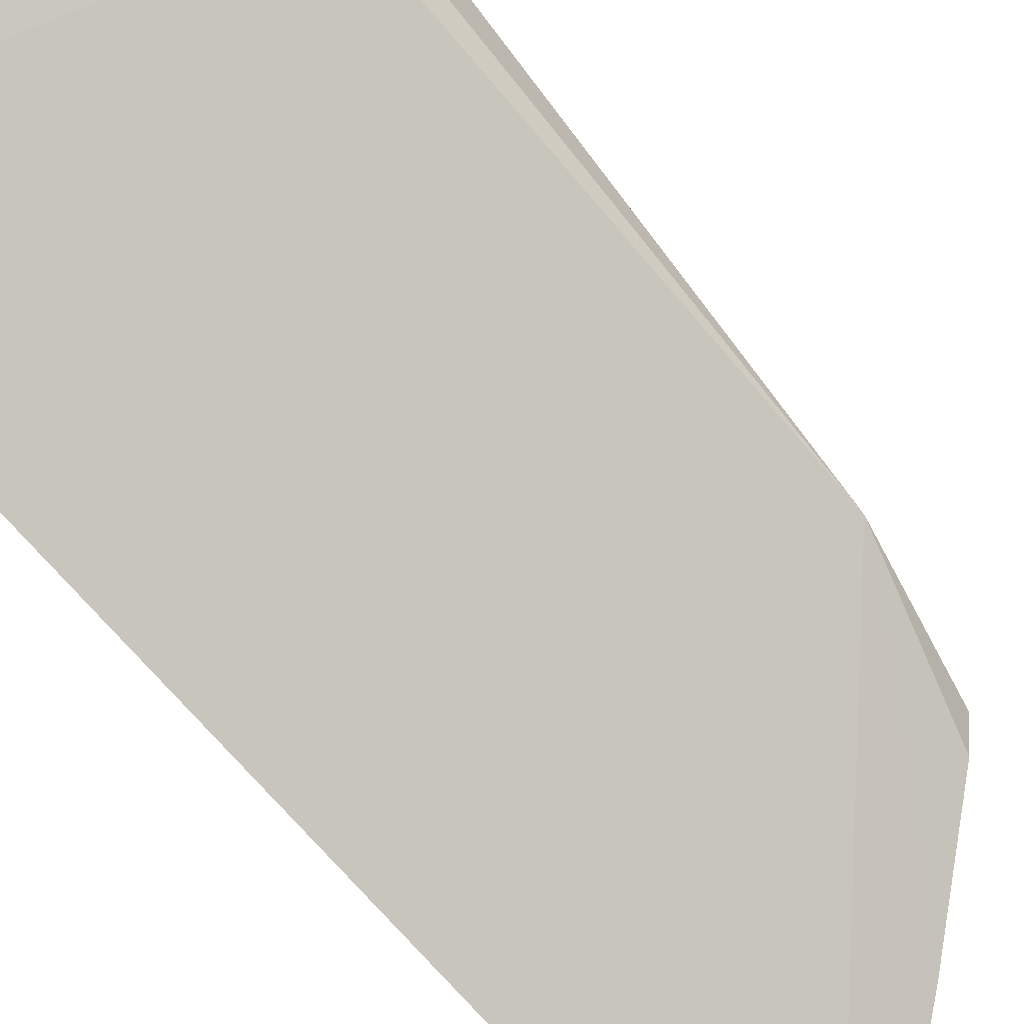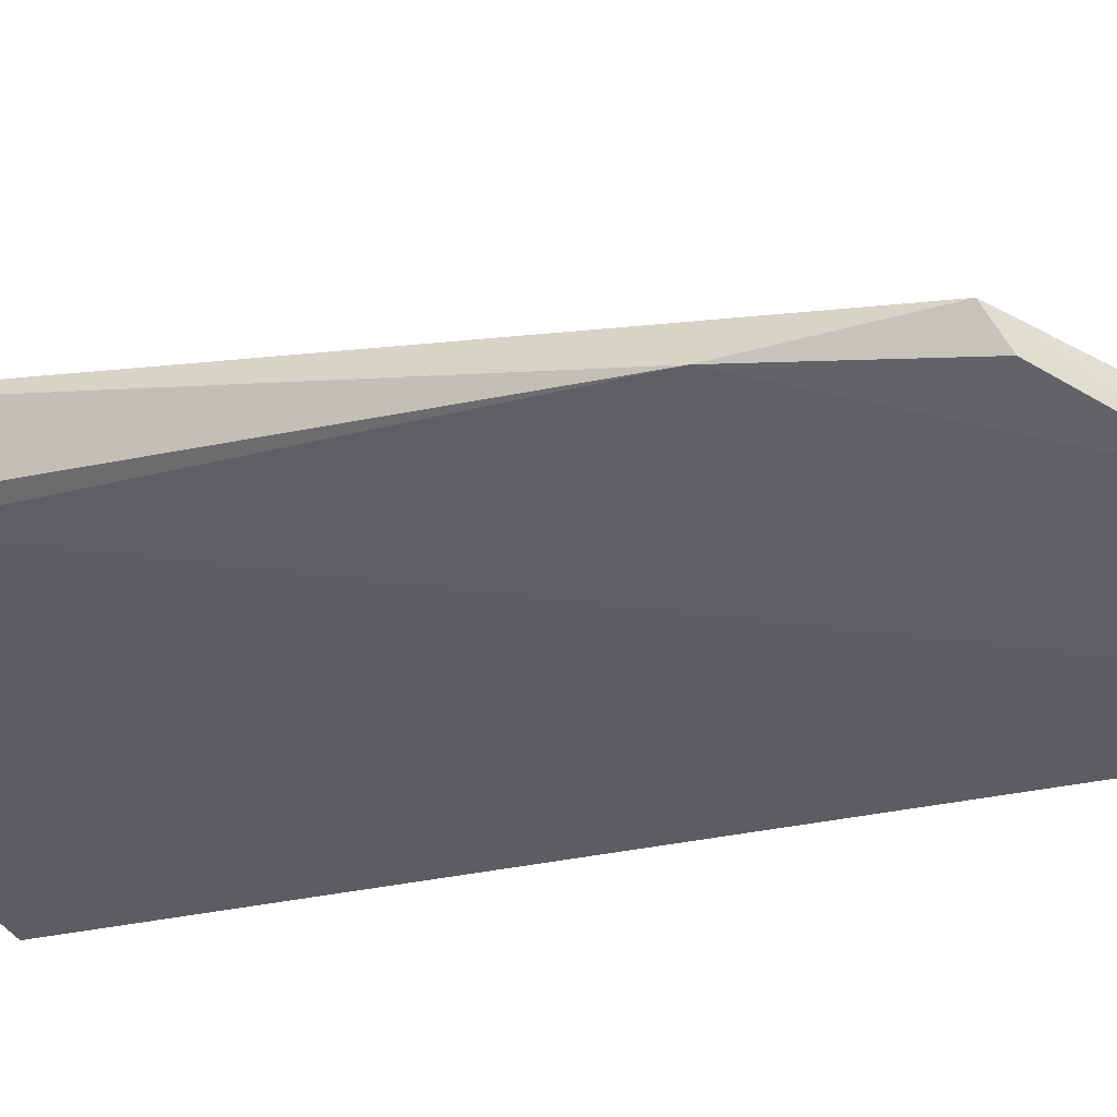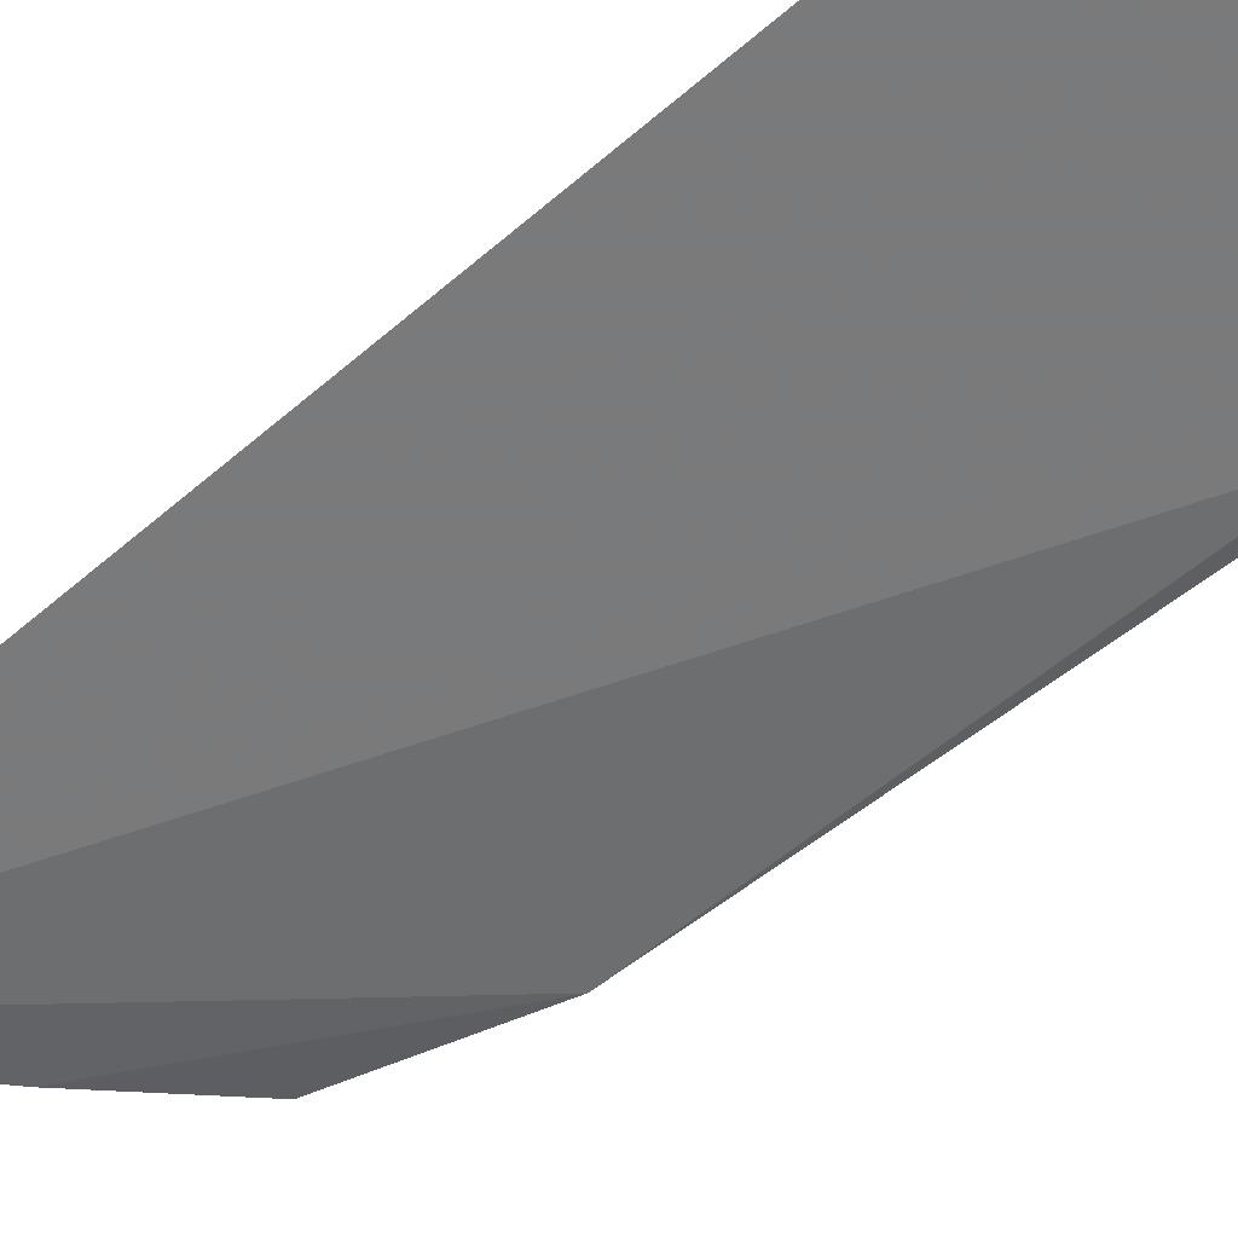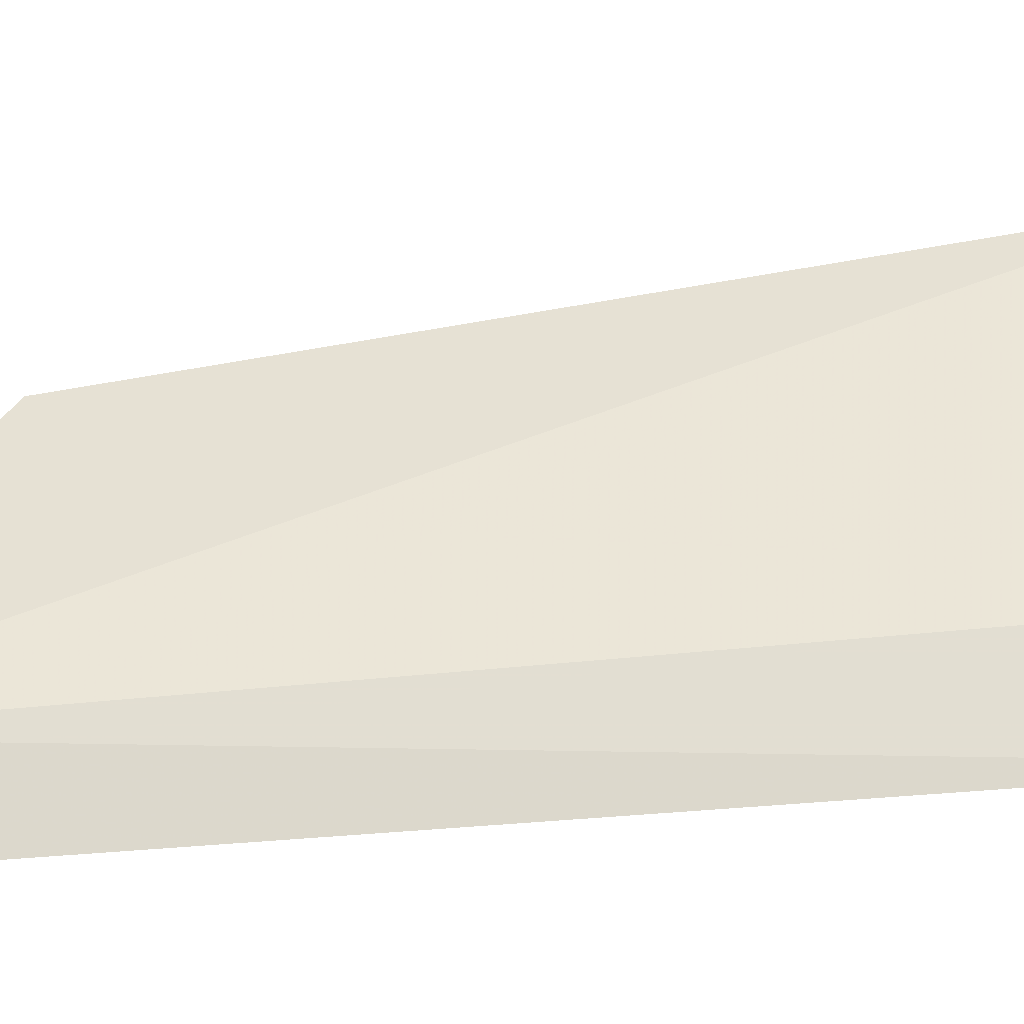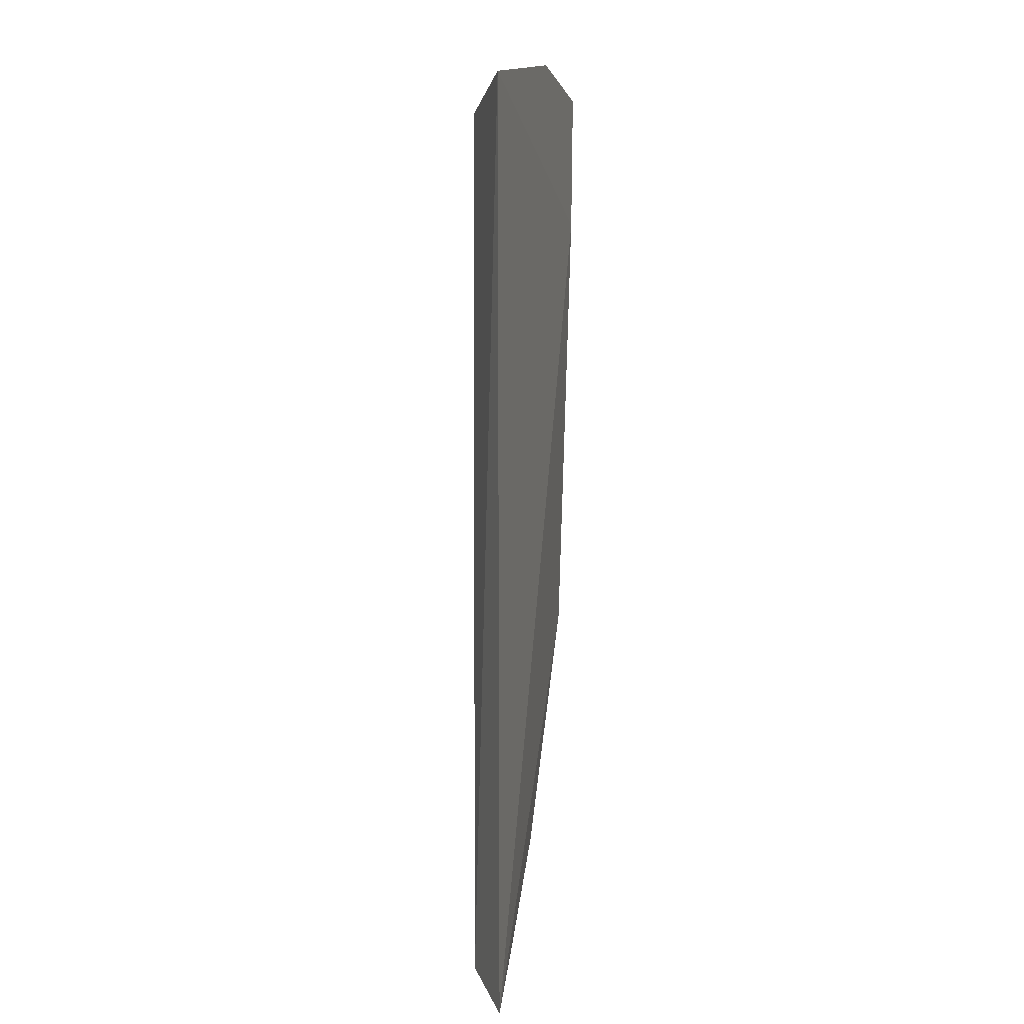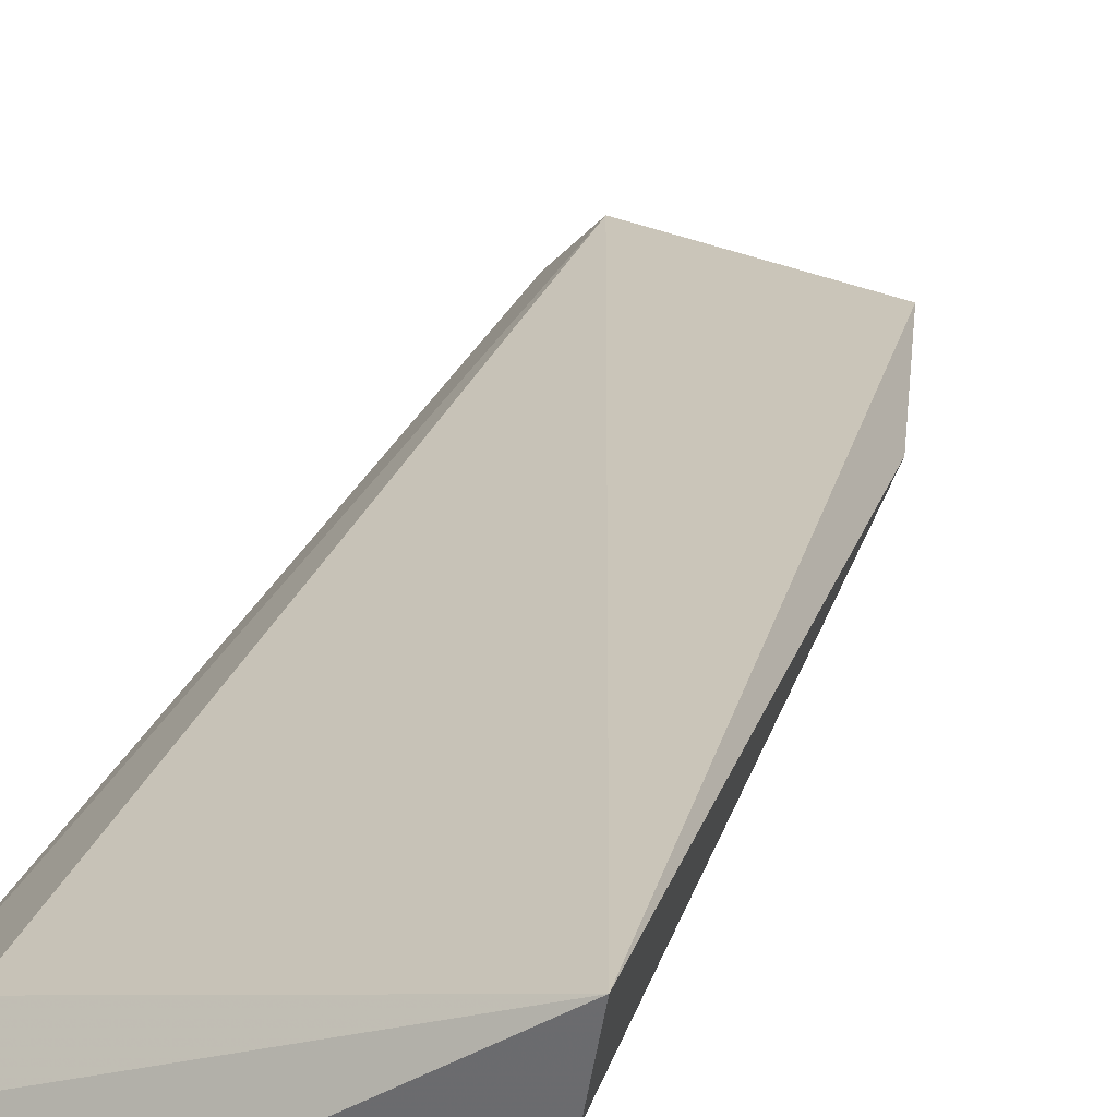
<metadata>
{"format":"obj","ext":"obj","renderer":"f3d","projection":"perspective","resolution":1024,"background":"white","views":[{"elev":-79.0,"azim":43.7,"up":"+Y"},{"elev":-24.0,"azim":116.9,"up":"+Y"},{"elev":-69.6,"azim":-49.3,"up":"+Y"},{"elev":24.9,"azim":-95.5,"up":"+Y"},{"elev":8.2,"azim":-61.2,"up":"+Z"},{"elev":31.1,"azim":21.8,"up":"+Y"}]}
</metadata>
<code>
v -0.4036 -0.1899 -0.04761
v -0.363 -0.1773 -0.1218
v -0.357 -0.1762 -0.04772
v -0.3554 -0.1671 -0.04744
v -0.3997 -0.1842 -0.1614
v -0.3754 -0.1815 -0.04437
v -0.4061 -0.1914 -0.1638
v -0.3952 -0.1818 -0.05195
v -0.3675 -0.1746 -0.1383
v -0.3601 -0.1776 -0.06523
v -0.3949 -0.1872 -0.1586
v -0.3819 -0.1828 -0.1493
v -0.3695 -0.1779 -0.14
f 3 2 4
f 6 3 4
f 6 4 1
f 7 1 5
f 8 5 1
f 8 1 4
f 8 4 5
f 9 5 4
f 9 4 2
f 10 6 1
f 10 3 6
f 10 1 7
f 10 7 2
f 10 2 3
f 11 7 5
f 12 11 5
f 12 5 9
f 12 2 7
f 12 7 11
f 13 12 9
f 13 9 2
f 13 2 12

</code>
